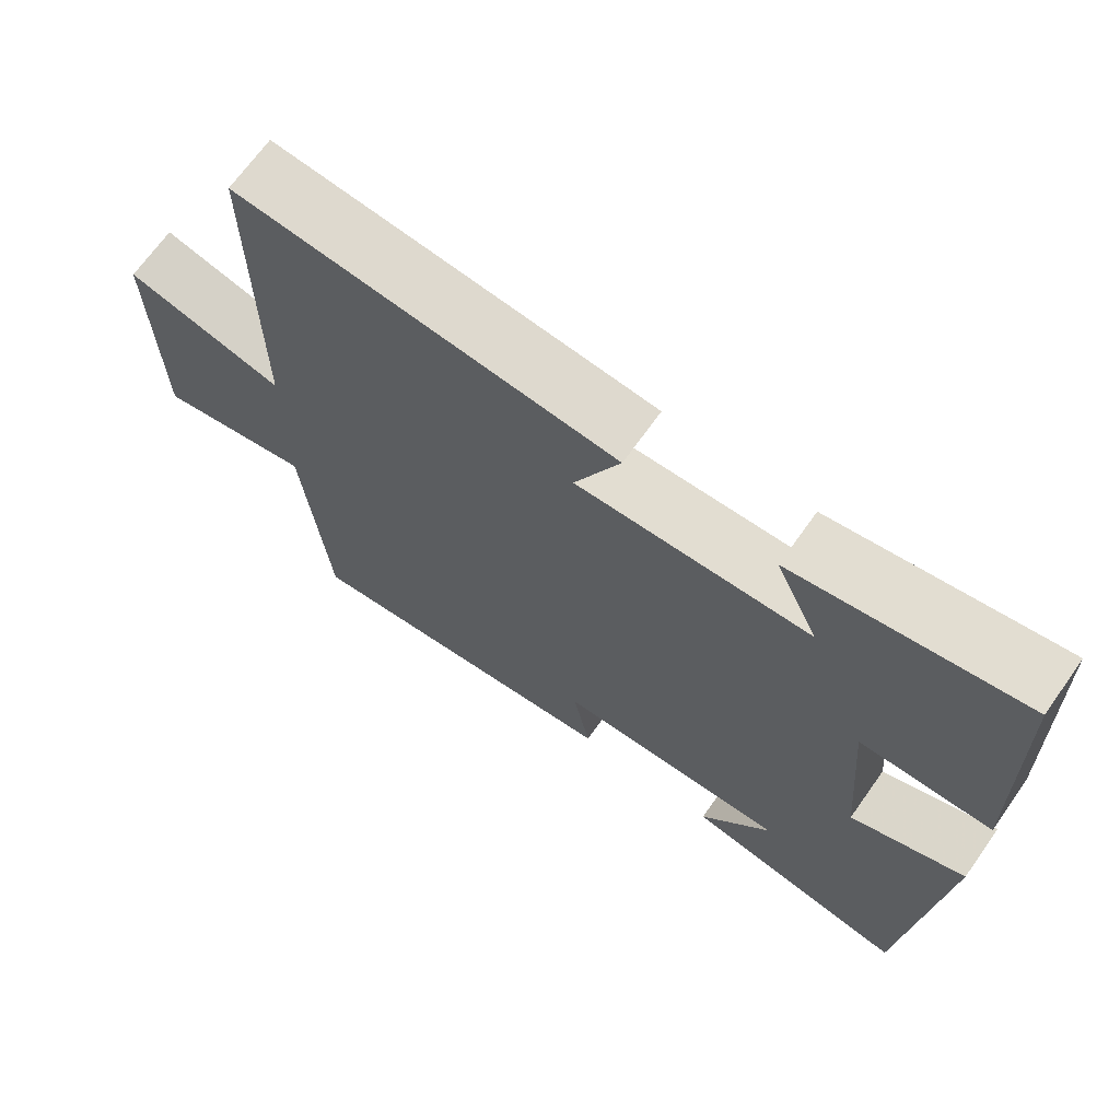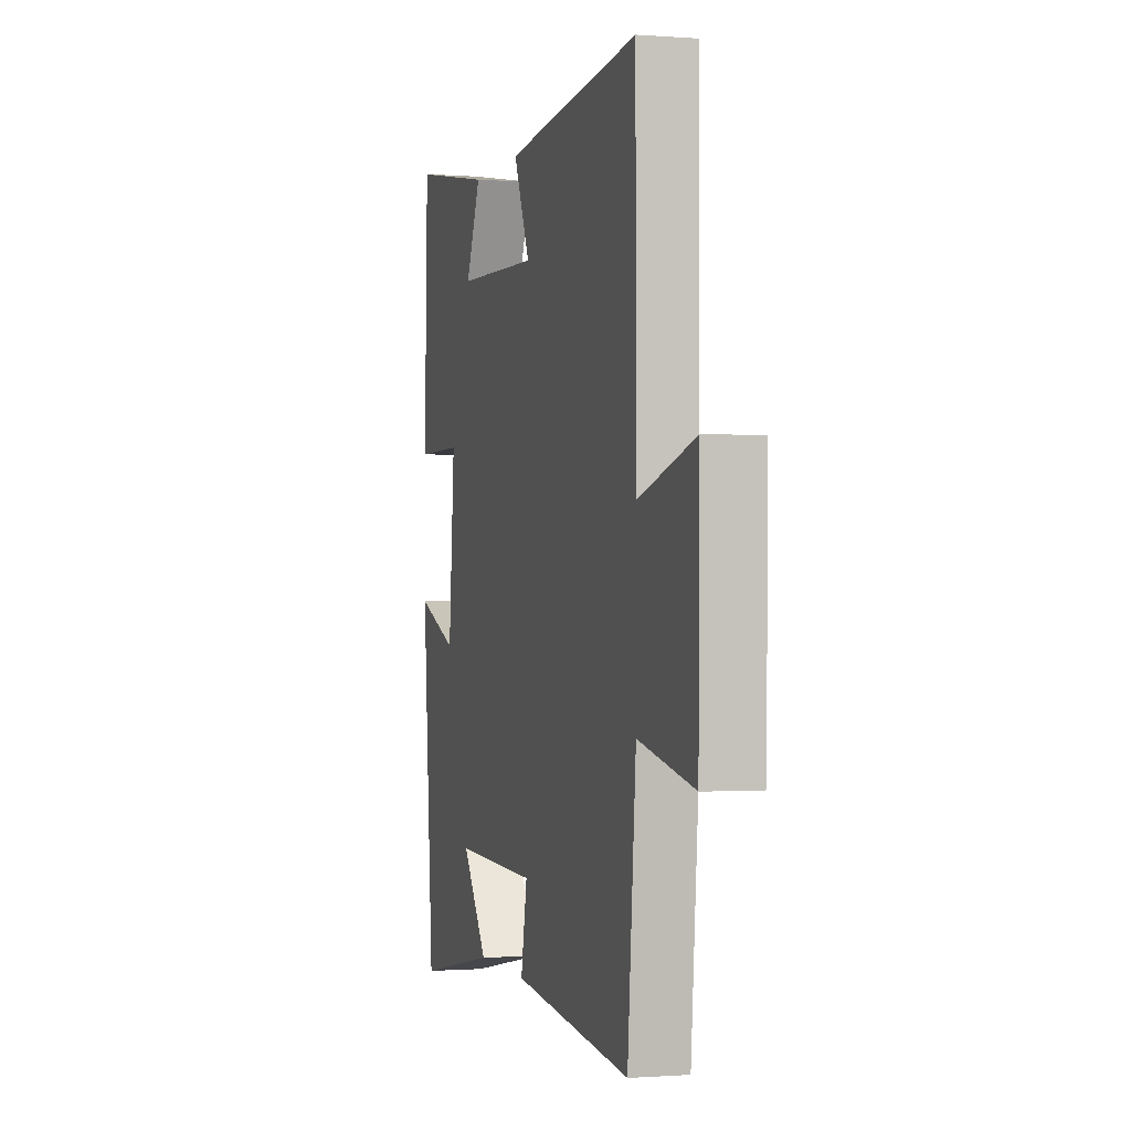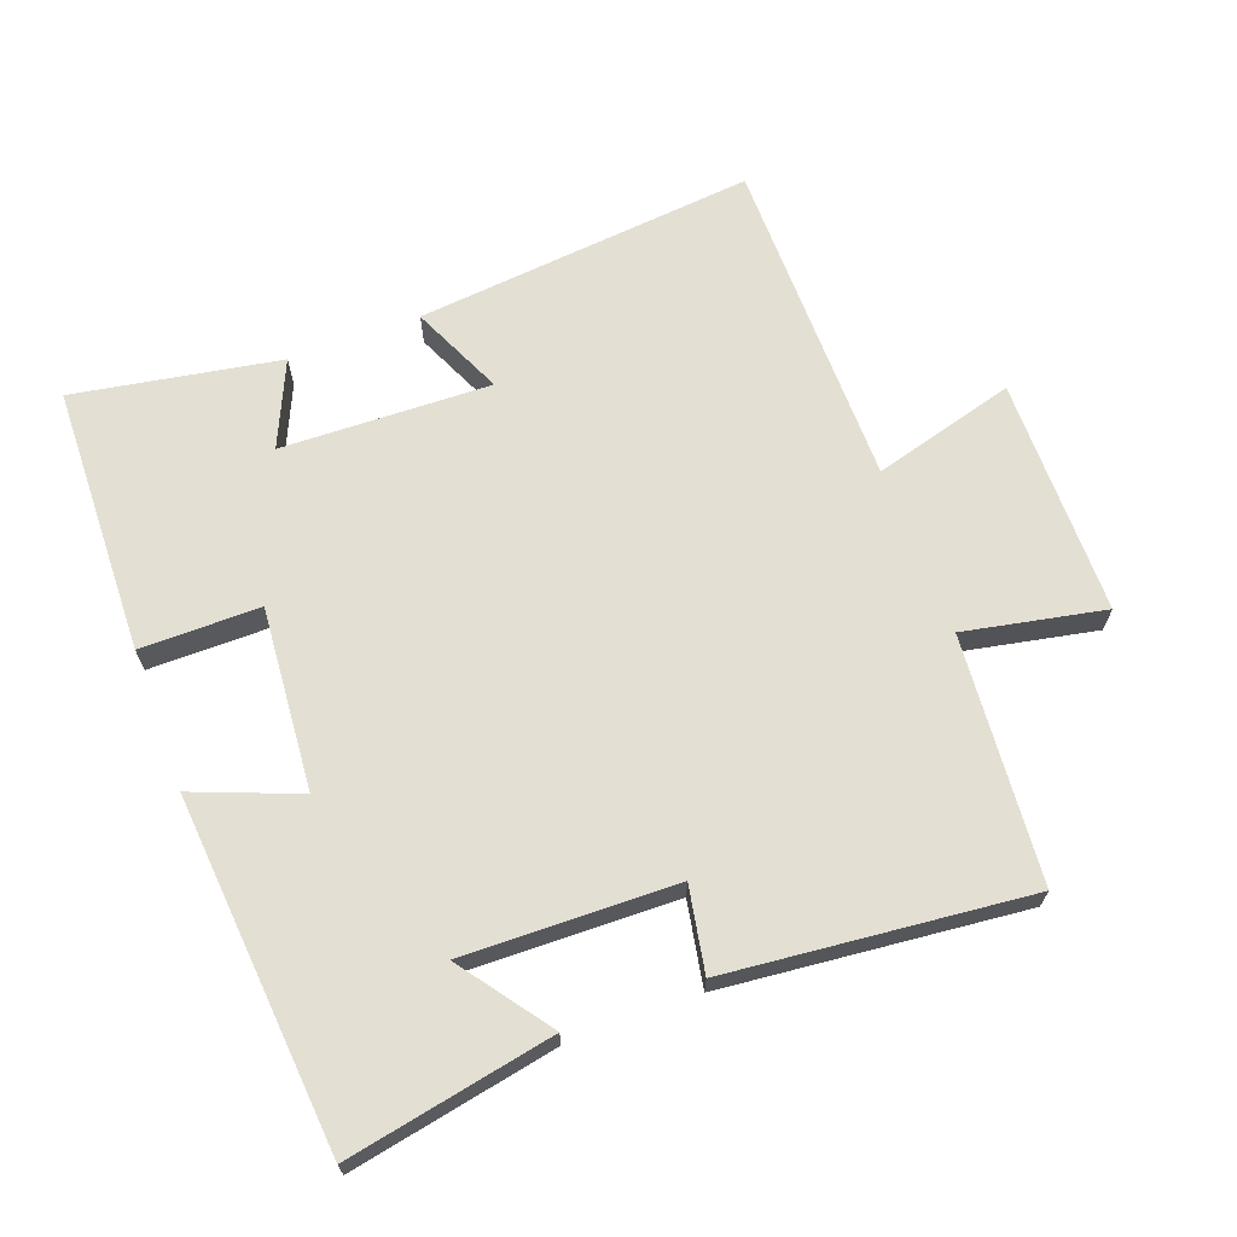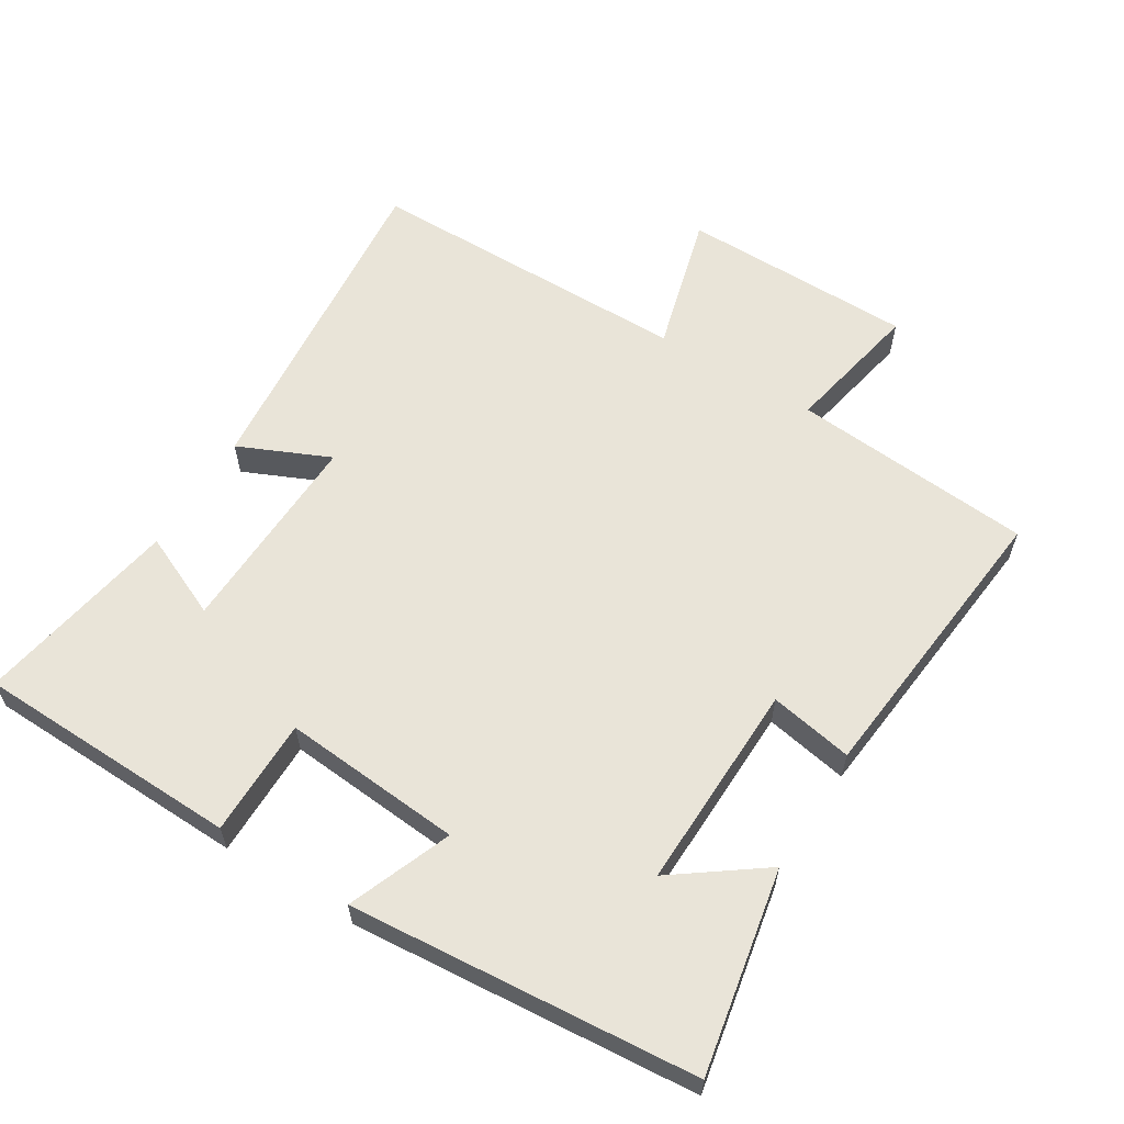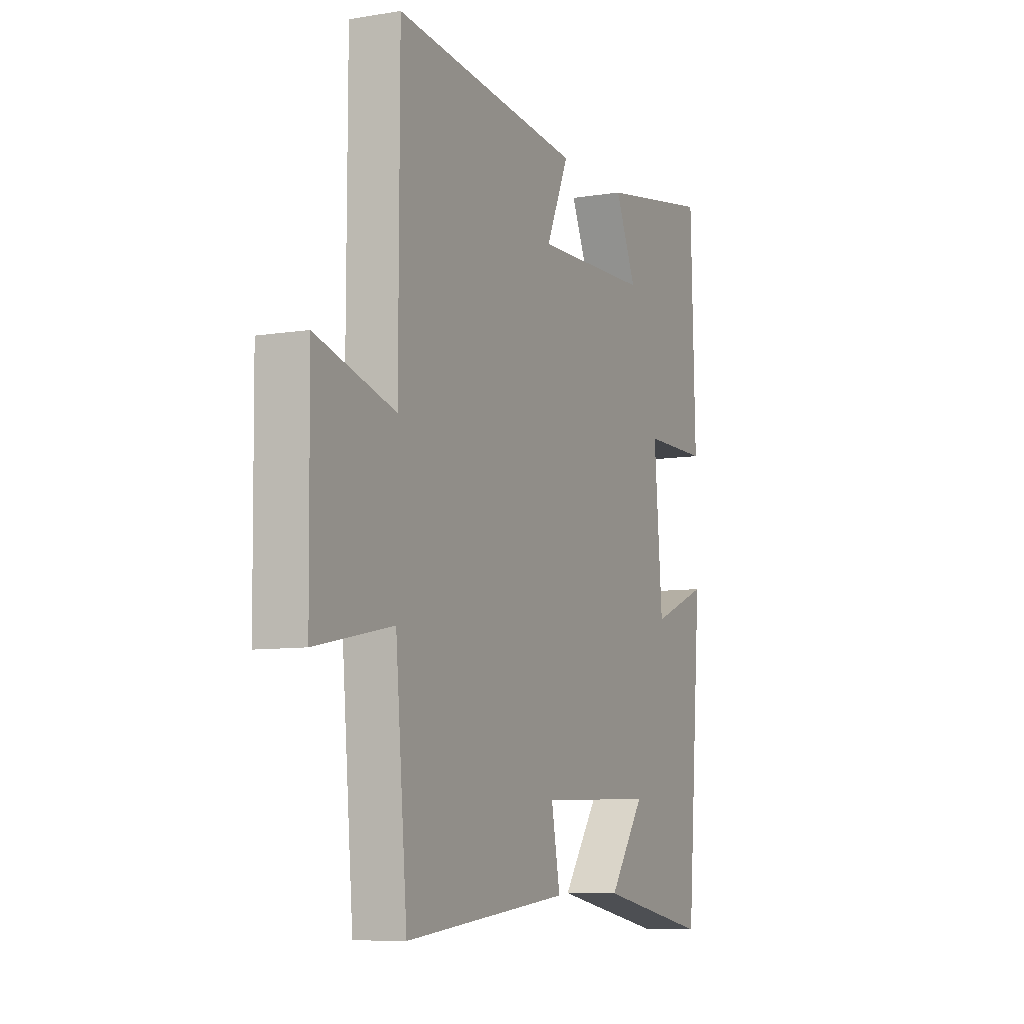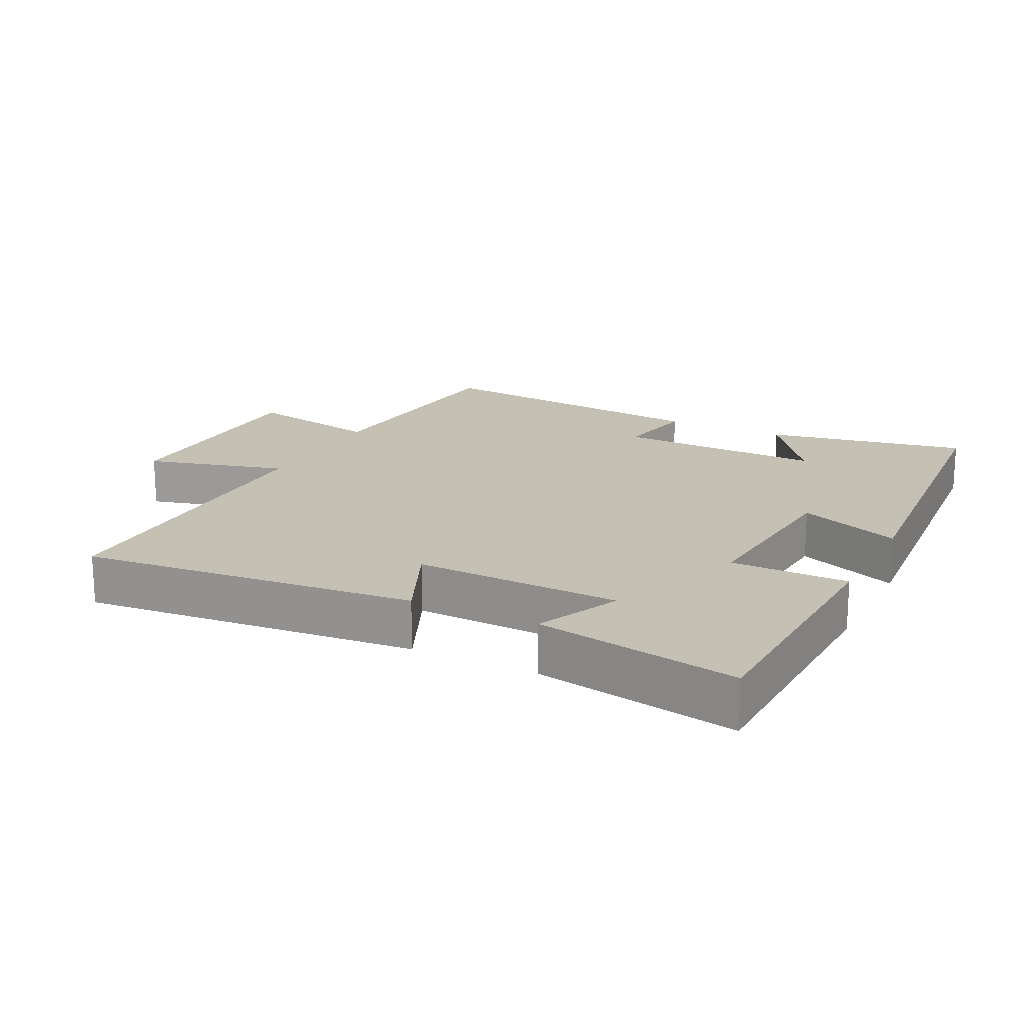
<metadata>
{"format":"obj","ext":"obj","renderer":"f3d","projection":"perspective","resolution":1024,"background":"white","views":[{"elev":69.0,"azim":35.4,"up":"+Z"},{"elev":-0.7,"azim":-105.7,"up":"+Z"},{"elev":66.8,"azim":159.5,"up":"+Y"},{"elev":60.1,"azim":121.6,"up":"+Y"},{"elev":-8.1,"azim":-65.4,"up":"+Z"},{"elev":18.0,"azim":26.8,"up":"+Y"}]}
</metadata>
<code>
v -0.499 0.07 0.548
v -0.002 0.07 0.5
v -0.062 0.07 0.365
v 0.244 0.07 0.375
v 0.188 0.07 0.5
v 0.488 0.07 0.553
v 0.5 0.07 0.161
v 0.326 0.07 0.161
v 0.348 0.07 -0.105
v 0.5 0.07 -0.045
v 0.458 0.07 -0.557
v 0.158 0.07 -0.5
v 0.253 0.07 -0.369
v -0.055 0.07 -0.377
v -0.032 0.07 -0.5
v -0.469 0.07 -0.545
v -0.5 0.07 -0.187
v -0.704 0.07 -0.228
v -0.708 0.07 0.118
v -0.5 0.07 0.061
v -0.499 0 0.548
v -0.002 0 0.5
v -0.062 0 0.365
v 0.244 0 0.375
v 0.188 0 0.5
v 0.488 0 0.553
v 0.5 0 0.161
v 0.326 0 0.161
v 0.348 0 -0.105
v 0.5 0 -0.045
v 0.458 0 -0.557
v 0.158 0 -0.5
v 0.253 0 -0.369
v -0.055 0 -0.377
v -0.032 0 -0.5
v -0.469 0 -0.545
v -0.5 0 -0.187
v -0.704 0 -0.228
v -0.708 0 0.118
v -0.5 0 0.061
f 17 18 19 20
f 14 15 16 17
f 13 14 17 20
f 10 11 12 13
f 9 10 13
f 8 9 13 20
f 6 7 8
f 4 5 6
f 4 6 8
f 3 4 8 20
f 1 2 3 20
f 40 39 38 37
f 37 36 35 34
f 40 37 34 33
f 33 32 31 30
f 33 30 29
f 40 33 29 28
f 28 27 26
f 26 25 24
f 28 26 24
f 40 28 24 23
f 40 23 22 21
f 1 21 22 2
f 2 22 23 3
f 3 23 24 4
f 4 24 25 5
f 5 25 26 6
f 6 26 27 7
f 7 27 28 8
f 8 28 29 9
f 9 29 30 10
f 10 30 31 11
f 11 31 32 12
f 12 32 33 13
f 13 33 34 14
f 14 34 35 15
f 15 35 36 16
f 16 36 37 17
f 17 37 38 18
f 18 38 39 19
f 19 39 40 20
f 20 40 21 1

</code>
